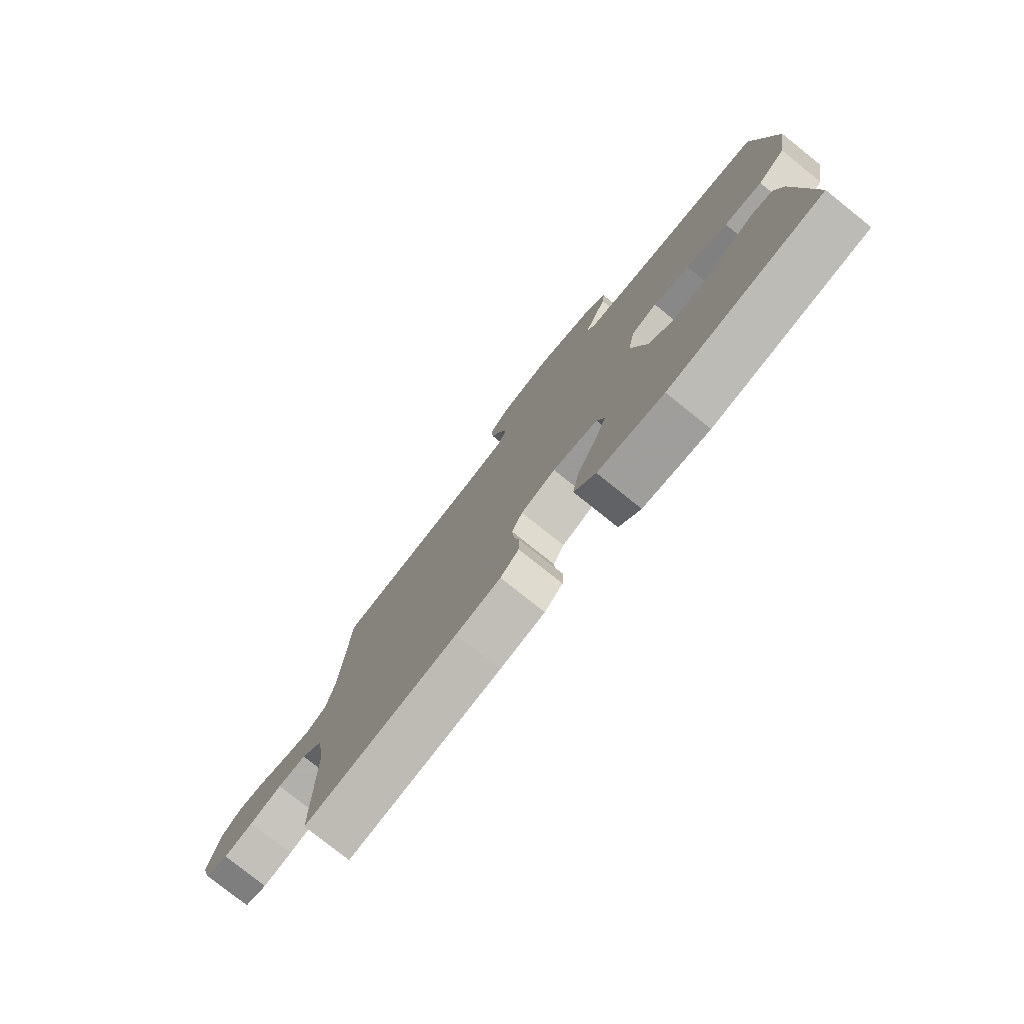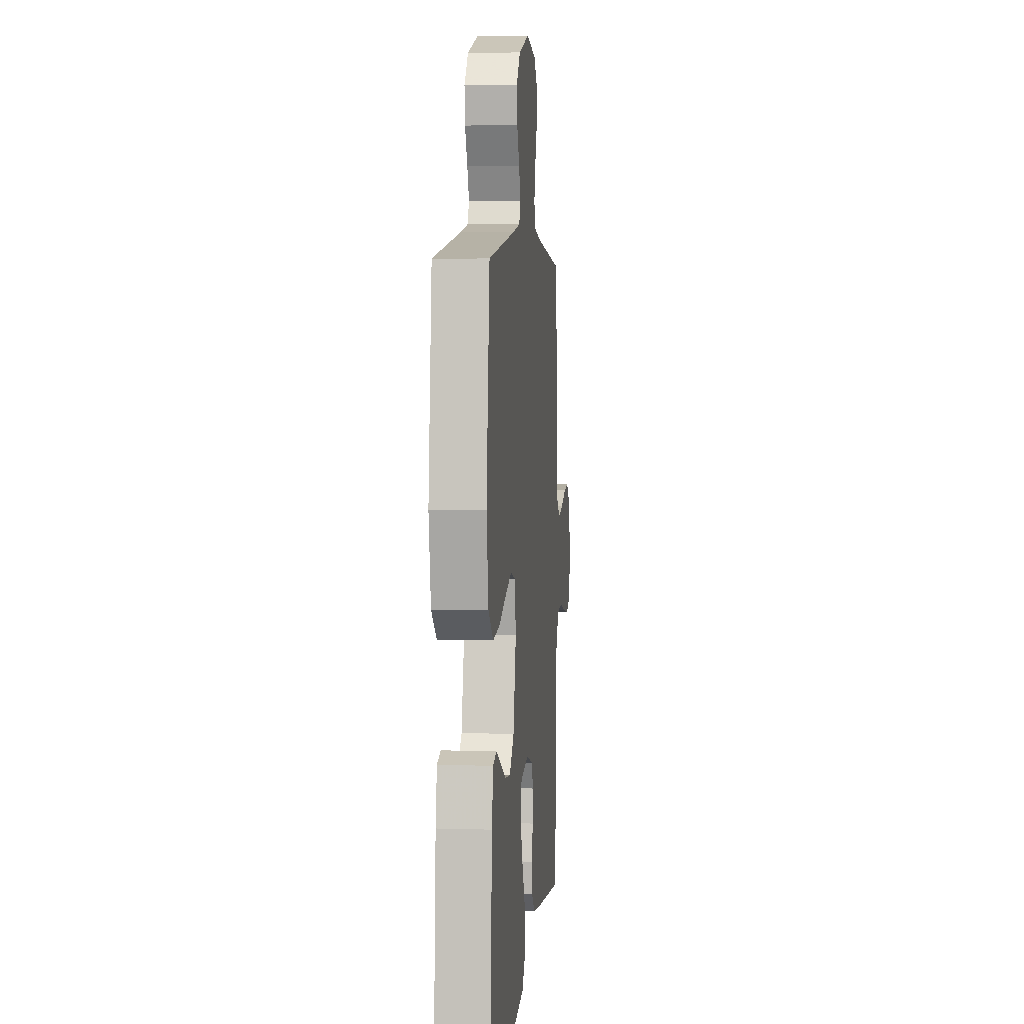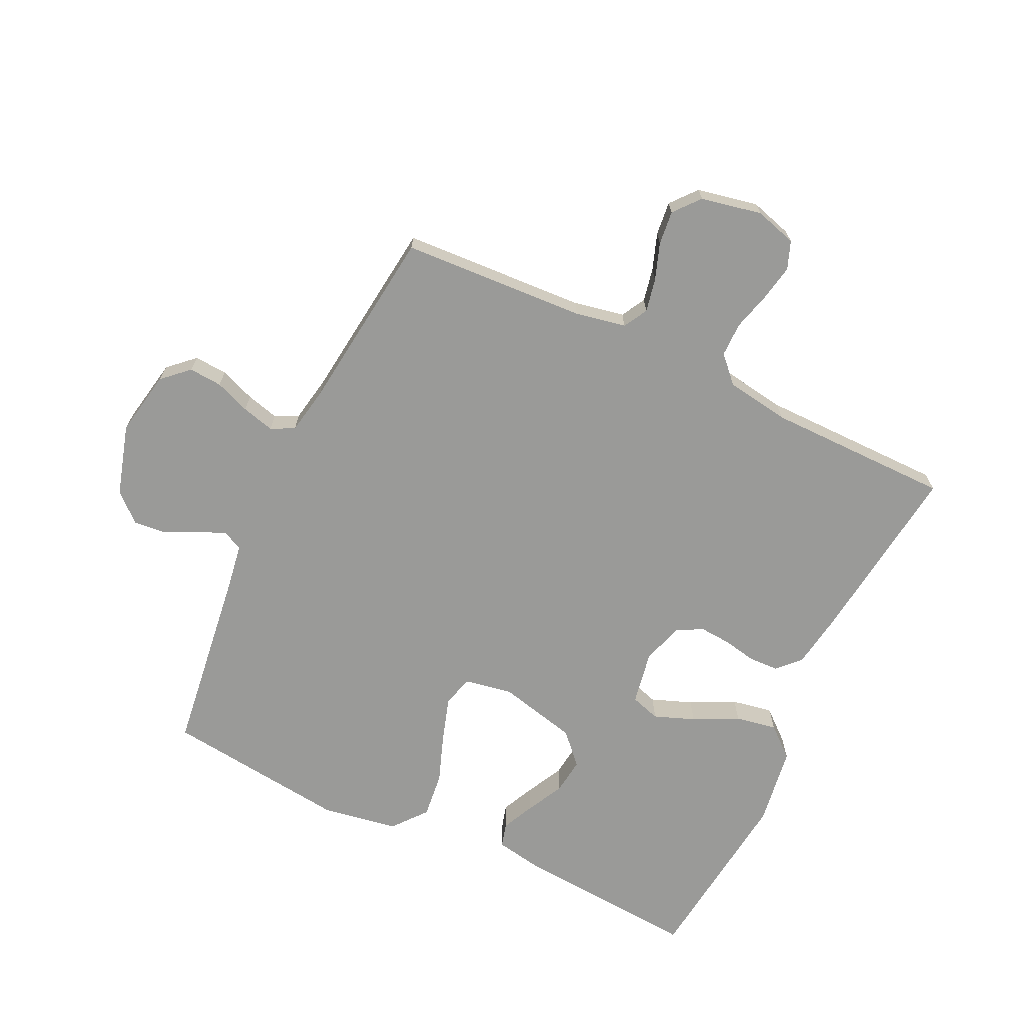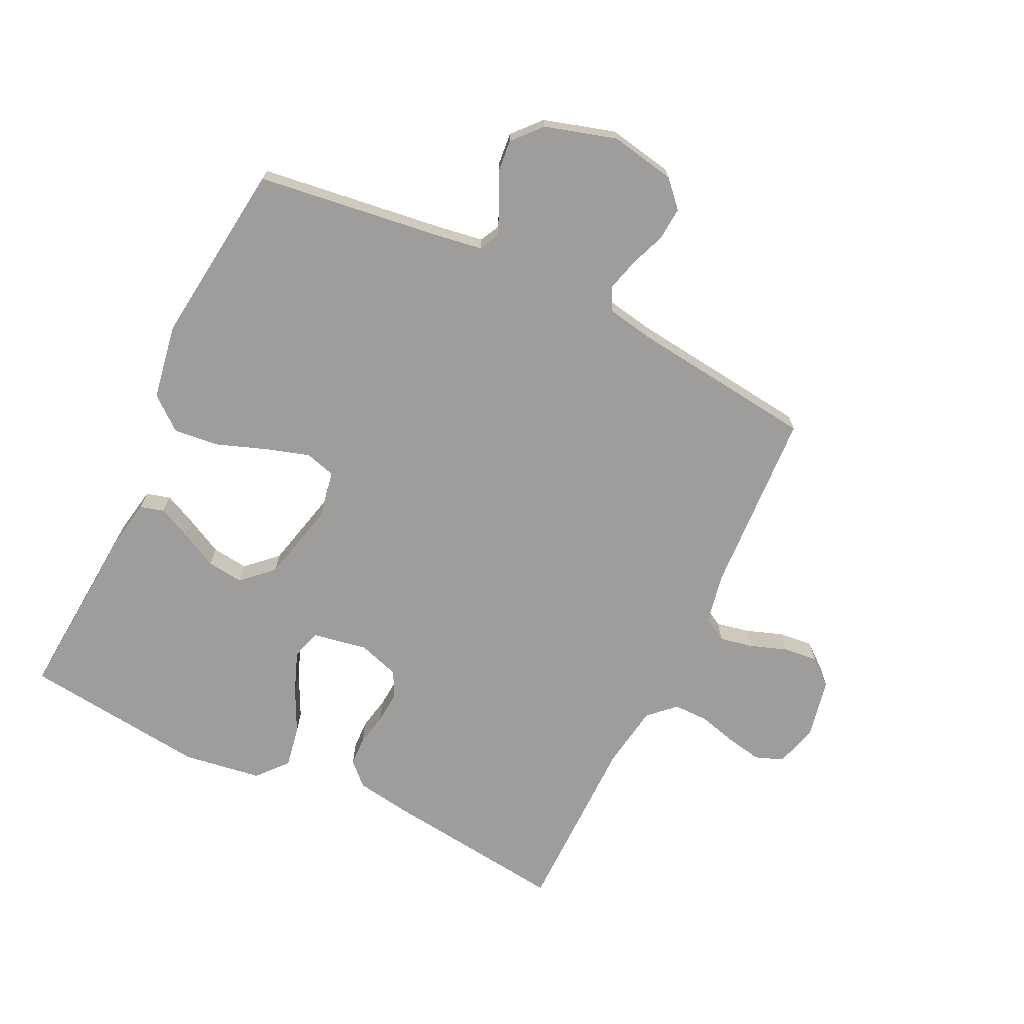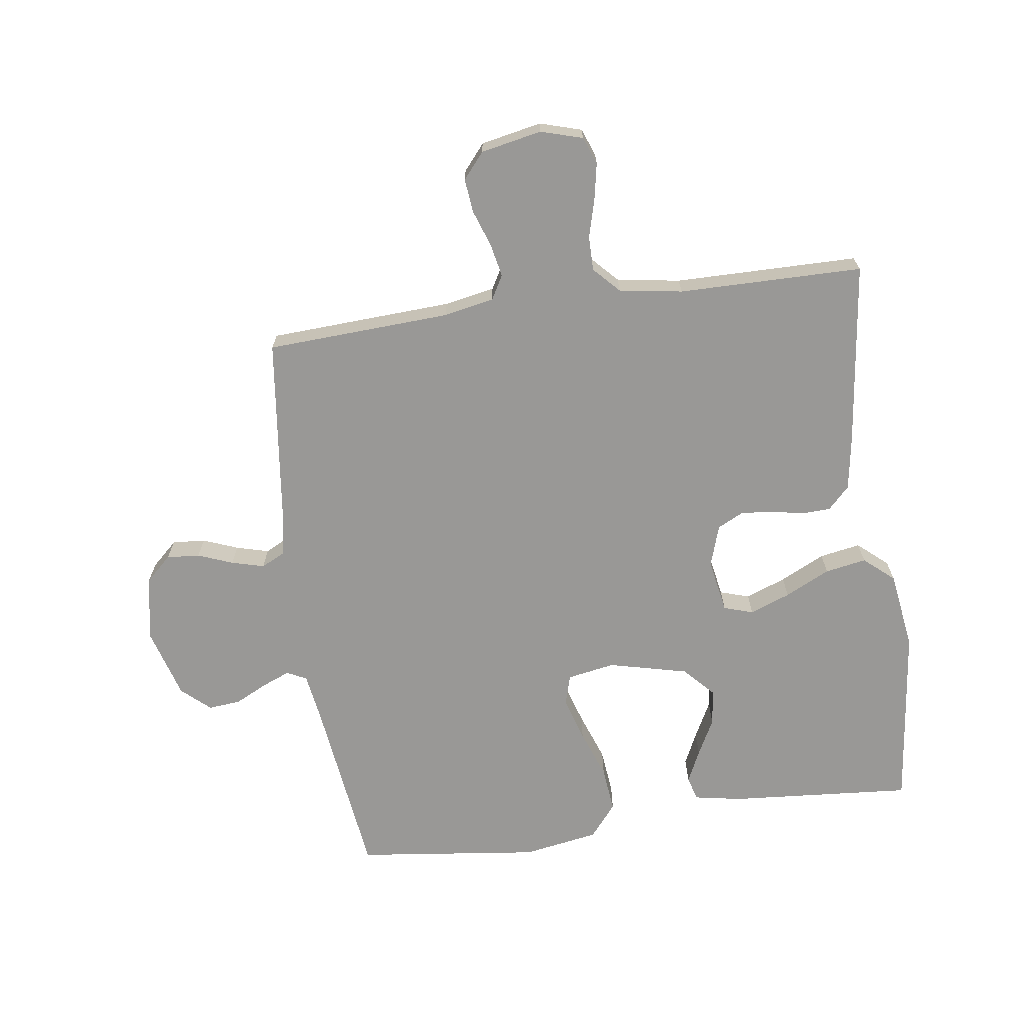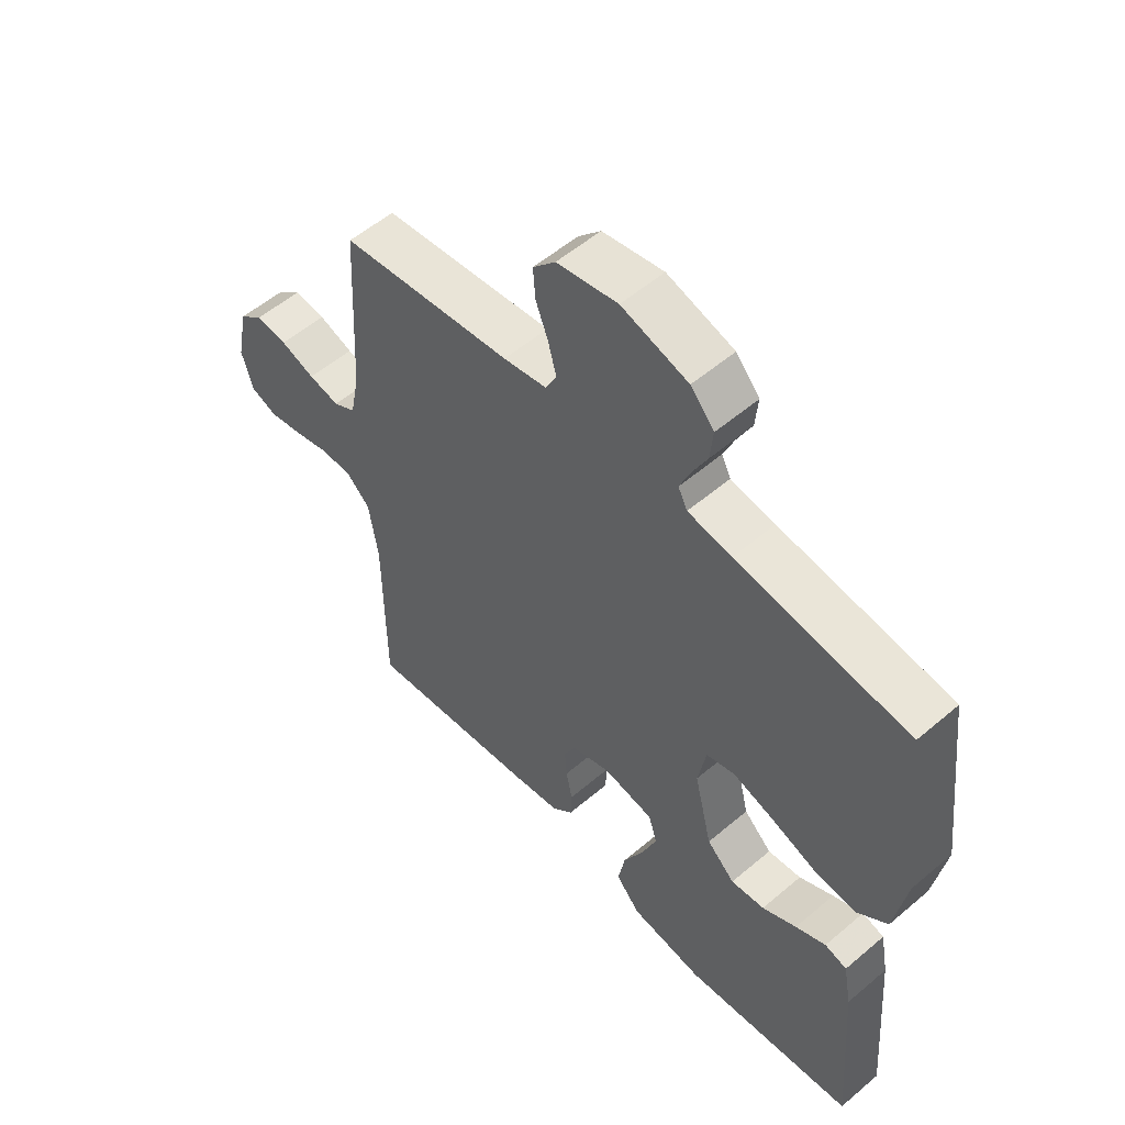
<metadata>
{"format":"obj","ext":"obj","renderer":"f3d","projection":"perspective","resolution":1024,"background":"white","views":[{"elev":-78.4,"azim":-128.6,"up":"+Z"},{"elev":5.0,"azim":-84.4,"up":"+Z"},{"elev":-69.2,"azim":64.6,"up":"+Y"},{"elev":-70.4,"azim":-25.7,"up":"+Y"},{"elev":-68.6,"azim":97.9,"up":"+Y"},{"elev":55.1,"azim":-131.9,"up":"+Z"}]}
</metadata>
<code>
v 0.5 0.07 -0.5
v 0.2 0.07 -0.463
v 0.112 0.07 -0.449
v 0.076 0.07 -0.414
v 0.074 0.07 -0.366
v 0.085 0.07 -0.312
v 0.089 0.07 -0.261
v 0.068 0.07 -0.219
v 0 0.07 -0.197
v -0.088 0.07 -0.213
v -0.103 0.07 -0.261
v -0.078 0.07 -0.327
v -0.042 0.07 -0.4
v -0.03 0.07 -0.467
v -0.072 0.07 -0.516
v -0.2 0.07 -0.535
v -0.5 0.07 -0.5
v -0.477 0.07 -0.2
v -0.463 0.07 -0.123
v -0.424 0.07 -0.112
v -0.371 0.07 -0.137
v -0.311 0.07 -0.168
v -0.252 0.07 -0.175
v -0.203 0.07 -0.129
v -0.172 0.07 0
v -0.186 0.07 0.078
v -0.236 0.07 0.092
v -0.307 0.07 0.07
v -0.387 0.07 0.041
v -0.461 0.07 0.033
v -0.515 0.07 0.077
v -0.536 0.07 0.2
v -0.5 0.07 0.5
v -0.2 0.07 0.539
v -0.123 0.07 0.551
v -0.107 0.07 0.583
v -0.126 0.07 0.629
v -0.152 0.07 0.681
v -0.157 0.07 0.734
v -0.116 0.07 0.78
v 0 0.07 0.814
v 0.106 0.07 0.794
v 0.145 0.07 0.752
v 0.141 0.07 0.698
v 0.119 0.07 0.641
v 0.105 0.07 0.588
v 0.124 0.07 0.55
v 0.2 0.07 0.536
v 0.5 0.07 0.5
v 0.516 0.07 0.2
v 0.532 0.07 0.118
v 0.571 0.07 0.096
v 0.625 0.07 0.107
v 0.685 0.07 0.128
v 0.74 0.07 0.134
v 0.782 0.07 0.099
v 0.802 0.07 0
v 0.782 0.07 -0.068
v 0.737 0.07 -0.085
v 0.679 0.07 -0.074
v 0.616 0.07 -0.057
v 0.56 0.07 -0.057
v 0.518 0.07 -0.097
v 0.502 0.07 -0.2
v 0.5 0 -0.5
v 0.2 0 -0.463
v 0.112 0 -0.449
v 0.076 0 -0.414
v 0.074 0 -0.366
v 0.085 0 -0.312
v 0.089 0 -0.261
v 0.068 0 -0.219
v 0 0 -0.197
v -0.088 0 -0.213
v -0.103 0 -0.261
v -0.078 0 -0.327
v -0.042 0 -0.4
v -0.03 0 -0.467
v -0.072 0 -0.516
v -0.2 0 -0.535
v -0.5 0 -0.5
v -0.477 0 -0.2
v -0.463 0 -0.123
v -0.424 0 -0.112
v -0.371 0 -0.137
v -0.311 0 -0.168
v -0.252 0 -0.175
v -0.203 0 -0.129
v -0.172 0 0
v -0.186 0 0.078
v -0.236 0 0.092
v -0.307 0 0.07
v -0.387 0 0.041
v -0.461 0 0.033
v -0.515 0 0.077
v -0.536 0 0.2
v -0.5 0 0.5
v -0.2 0 0.539
v -0.123 0 0.551
v -0.107 0 0.583
v -0.126 0 0.629
v -0.152 0 0.681
v -0.157 0 0.734
v -0.116 0 0.78
v 0 0 0.814
v 0.106 0 0.794
v 0.145 0 0.752
v 0.141 0 0.698
v 0.119 0 0.641
v 0.105 0 0.588
v 0.124 0 0.55
v 0.2 0 0.536
v 0.5 0 0.5
v 0.516 0 0.2
v 0.532 0 0.118
v 0.571 0 0.096
v 0.625 0 0.107
v 0.685 0 0.128
v 0.74 0 0.134
v 0.782 0 0.099
v 0.802 0 0
v 0.782 0 -0.068
v 0.737 0 -0.085
v 0.679 0 -0.074
v 0.616 0 -0.057
v 0.56 0 -0.057
v 0.518 0 -0.097
v 0.502 0 -0.2
f 59 60 61
f 58 59 61
f 57 58 61
f 56 57 61
f 55 56 61
f 54 55 61
f 53 54 61
f 52 53 61 62
f 51 52 62 63
f 48 49 50
f 51 63 64
f 50 51 64
f 48 50 64
f 47 48 64
f 43 44 45
f 42 43 45
f 41 42 45
f 40 41 45
f 39 40 45
f 38 39 45
f 37 38 45
f 36 37 45 46
f 35 36 46 47
f 32 33 34
f 31 32 34
f 30 31 34
f 29 30 34
f 28 29 34
f 34 35 47
f 28 34 47
f 27 28 47
f 20 21 22
f 19 20 22
f 18 19 22
f 17 18 22
f 16 17 22
f 15 16 22
f 14 15 22
f 13 14 22
f 12 13 22
f 11 12 22 23
f 10 11 23 24
f 4 5 6
f 3 4 6
f 2 3 6
f 1 2 6
f 64 1 6
f 64 6 7
f 47 64 7 8
f 26 27 47
f 47 8 9
f 26 47 9
f 25 26 9
f 9 10 24 25
f 125 124 123
f 125 123 122
f 125 122 121
f 125 121 120
f 125 120 119
f 125 119 118
f 125 118 117
f 126 125 117 116
f 127 126 116 115
f 114 113 112
f 128 127 115
f 128 115 114
f 128 114 112
f 128 112 111
f 109 108 107
f 109 107 106
f 109 106 105
f 109 105 104
f 109 104 103
f 109 103 102
f 109 102 101
f 110 109 101 100
f 111 110 100 99
f 98 97 96
f 98 96 95
f 98 95 94
f 98 94 93
f 98 93 92
f 111 99 98
f 111 98 92
f 111 92 91
f 86 85 84
f 86 84 83
f 86 83 82
f 86 82 81
f 86 81 80
f 86 80 79
f 86 79 78
f 86 78 77
f 86 77 76
f 87 86 76 75
f 88 87 75 74
f 70 69 68
f 70 68 67
f 70 67 66
f 70 66 65
f 70 65 128
f 71 70 128
f 72 71 128 111
f 111 91 90
f 73 72 111
f 73 111 90
f 73 90 89
f 89 88 74 73
f 1 65 66 2
f 2 66 67 3
f 3 67 68 4
f 4 68 69 5
f 5 69 70 6
f 6 70 71 7
f 7 71 72 8
f 8 72 73 9
f 9 73 74 10
f 10 74 75 11
f 11 75 76 12
f 12 76 77 13
f 13 77 78 14
f 14 78 79 15
f 15 79 80 16
f 16 80 81 17
f 17 81 82 18
f 18 82 83 19
f 19 83 84 20
f 20 84 85 21
f 21 85 86 22
f 22 86 87 23
f 23 87 88 24
f 24 88 89 25
f 25 89 90 26
f 26 90 91 27
f 27 91 92 28
f 28 92 93 29
f 29 93 94 30
f 30 94 95 31
f 31 95 96 32
f 32 96 97 33
f 33 97 98 34
f 34 98 99 35
f 35 99 100 36
f 36 100 101 37
f 37 101 102 38
f 38 102 103 39
f 39 103 104 40
f 40 104 105 41
f 41 105 106 42
f 42 106 107 43
f 43 107 108 44
f 44 108 109 45
f 45 109 110 46
f 46 110 111 47
f 47 111 112 48
f 48 112 113 49
f 49 113 114 50
f 50 114 115 51
f 51 115 116 52
f 52 116 117 53
f 53 117 118 54
f 54 118 119 55
f 55 119 120 56
f 56 120 121 57
f 57 121 122 58
f 58 122 123 59
f 59 123 124 60
f 60 124 125 61
f 61 125 126 62
f 62 126 127 63
f 63 127 128 64
f 64 128 65 1

</code>
